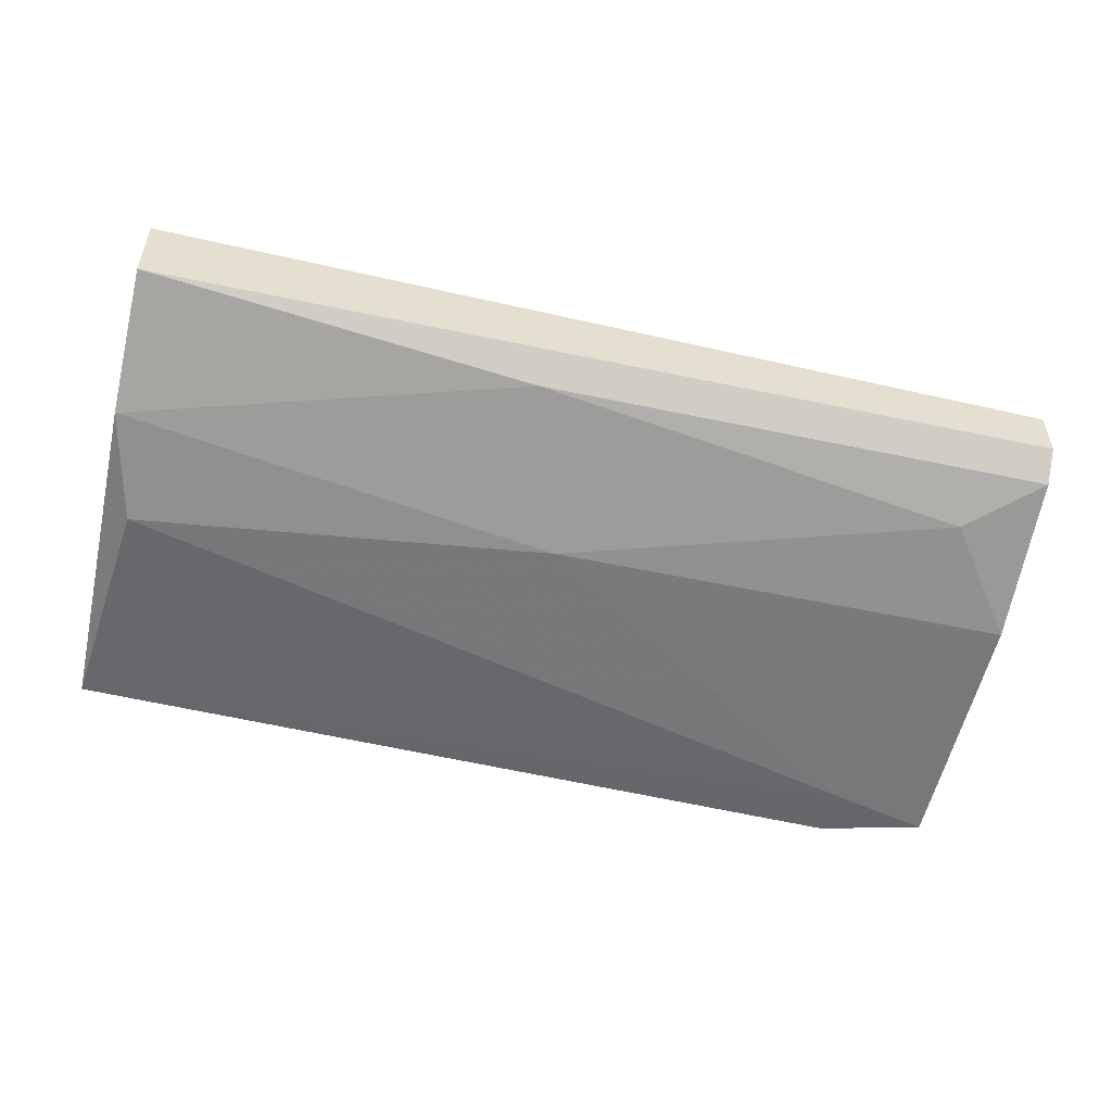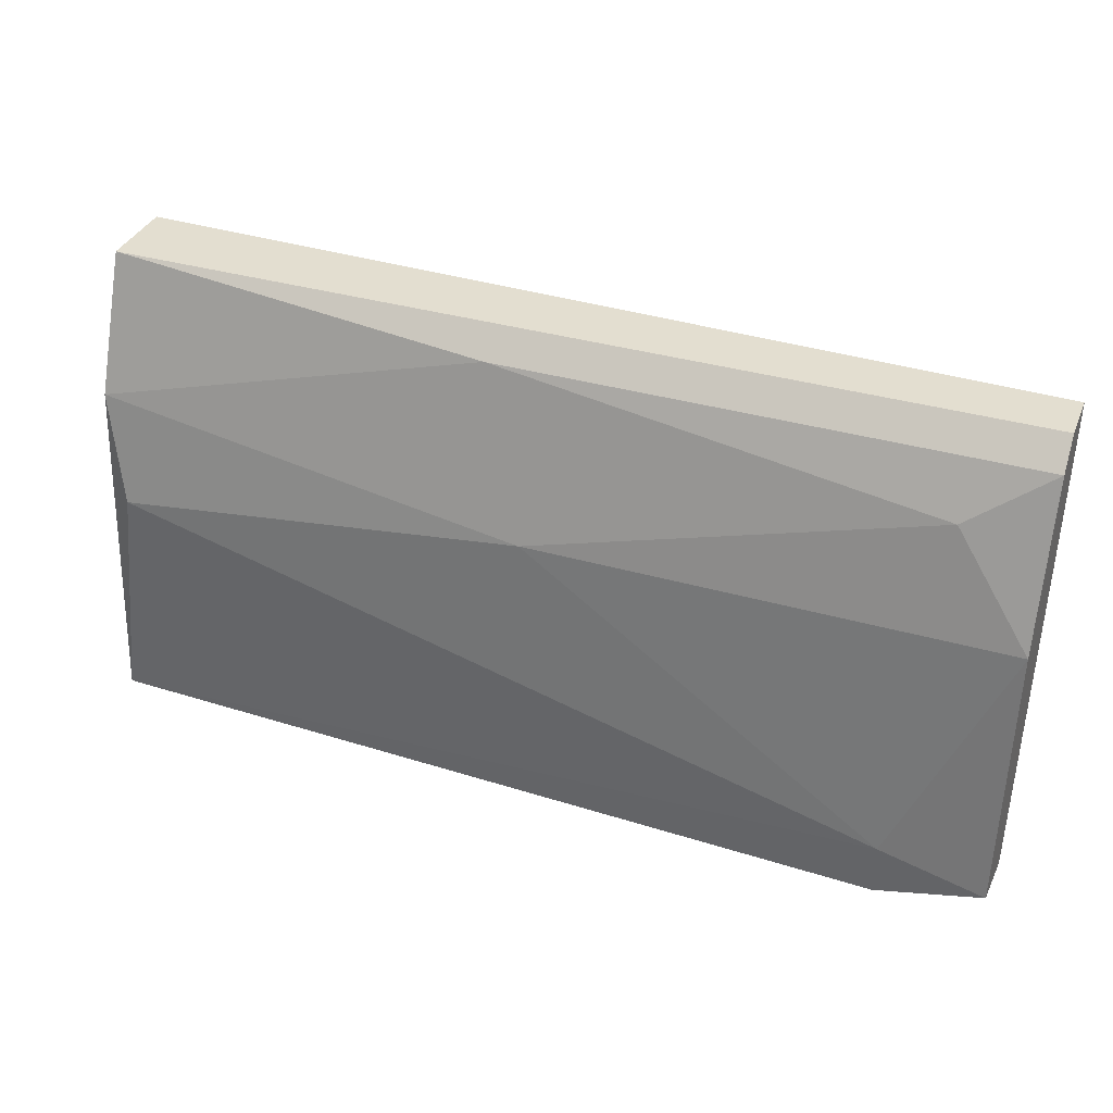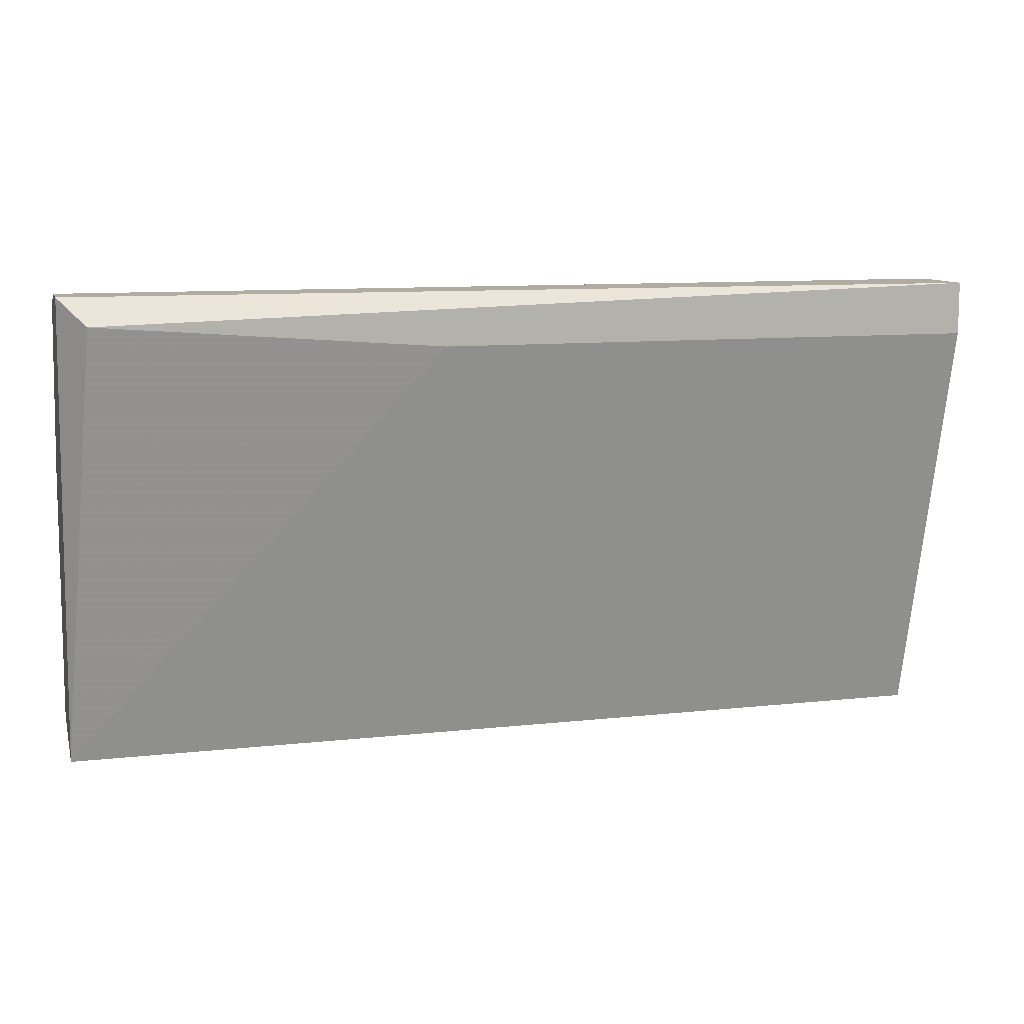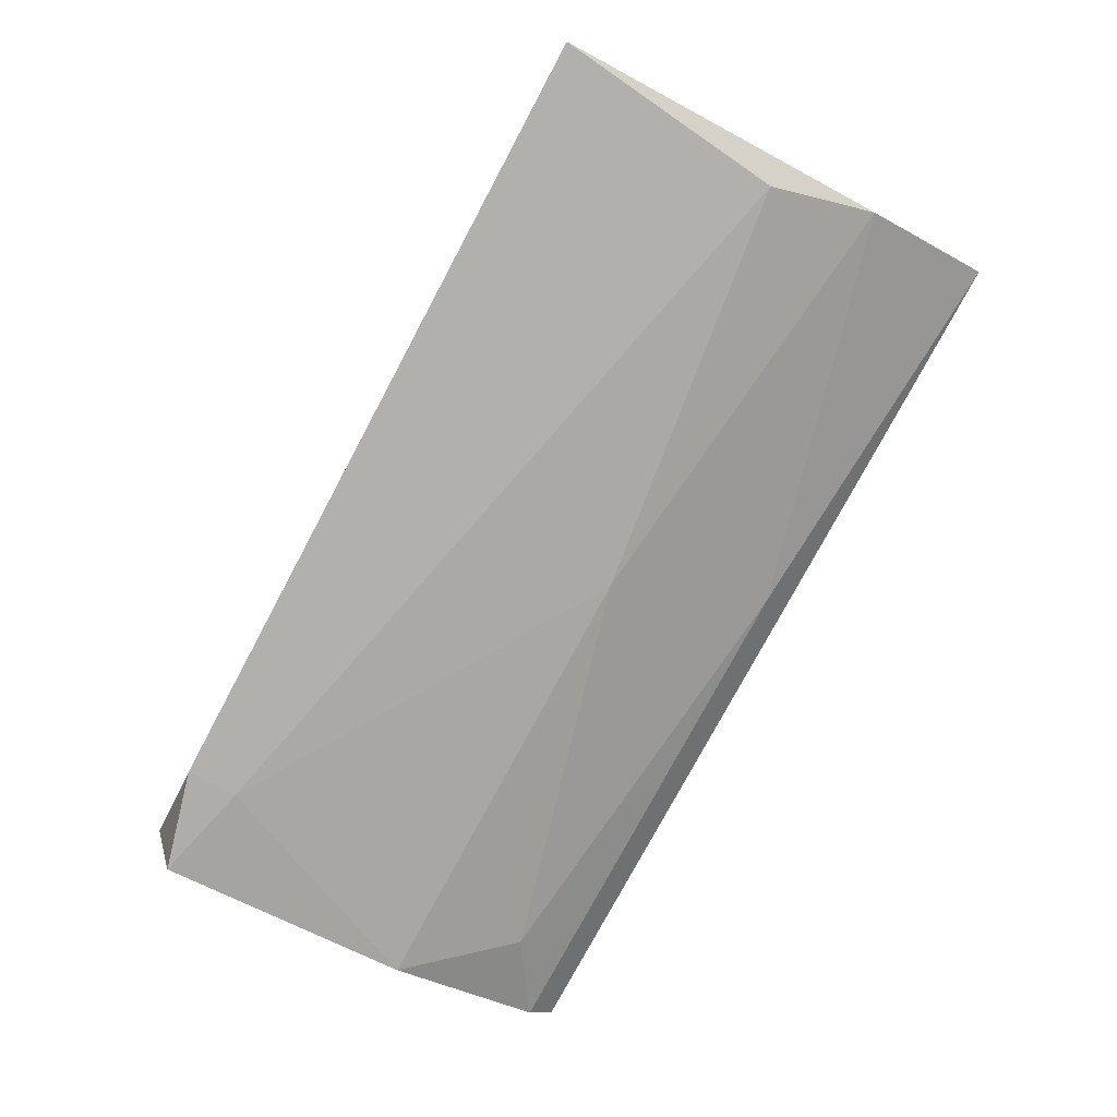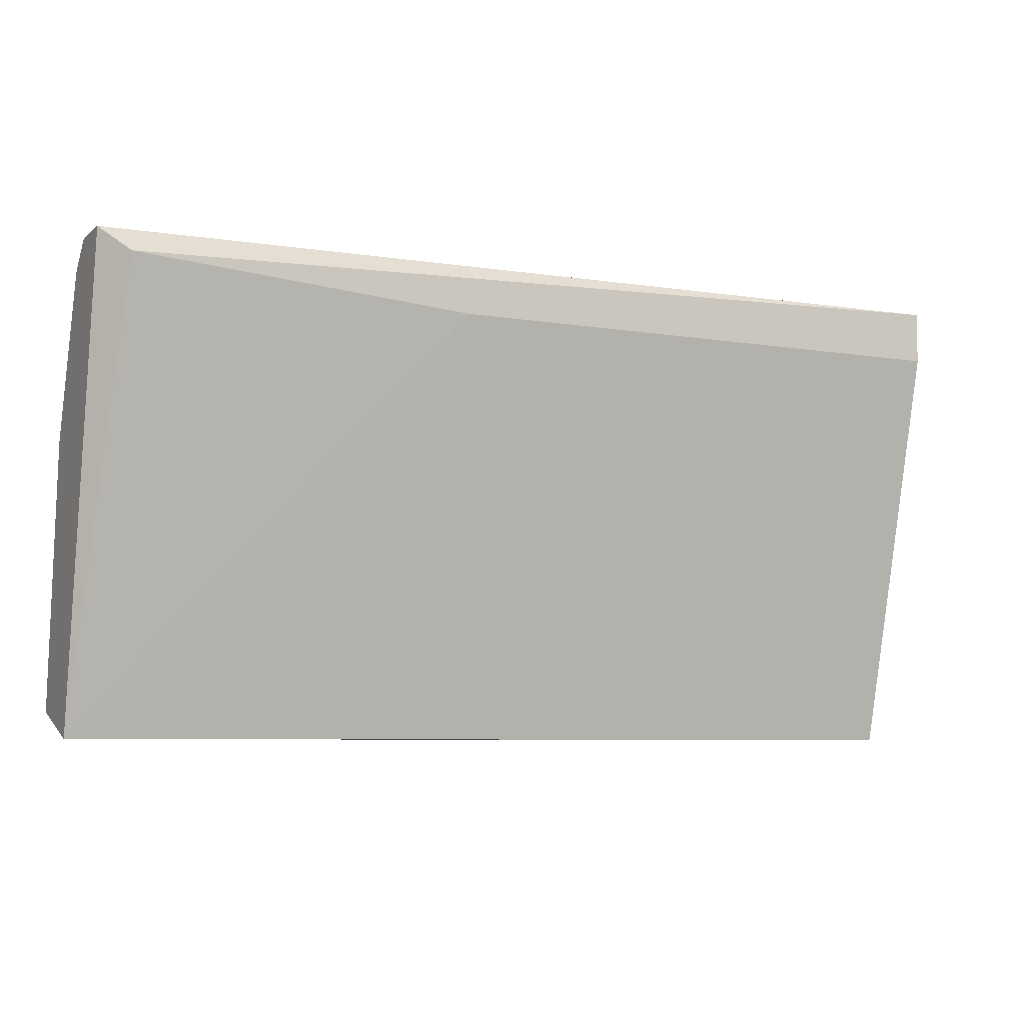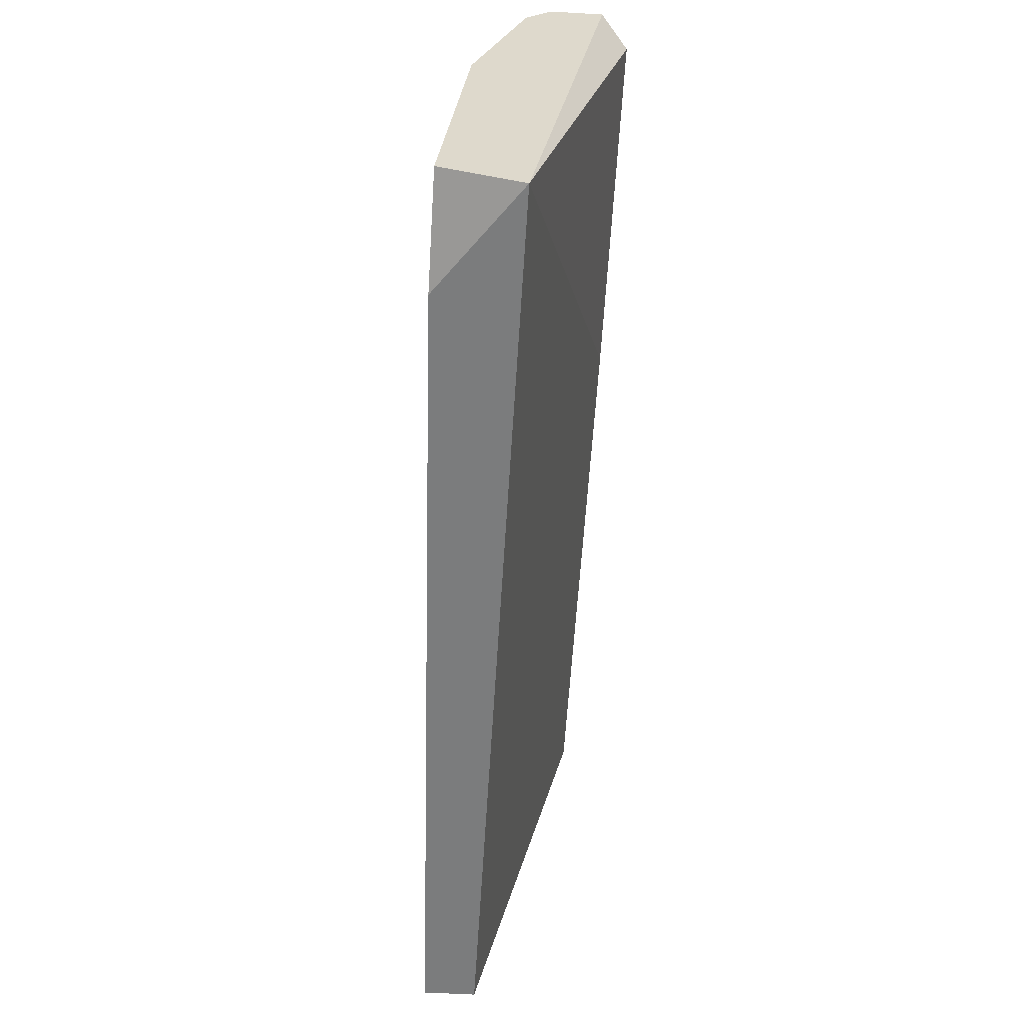
<metadata>
{"format":"obj","ext":"obj","renderer":"f3d","projection":"perspective","resolution":1024,"background":"white","views":[{"elev":-51.9,"azim":-13.0,"up":"+Y"},{"elev":35.8,"azim":20.8,"up":"+Z"},{"elev":10.2,"azim":164.2,"up":"+Z"},{"elev":-77.1,"azim":-118.1,"up":"+Y"},{"elev":-6.8,"azim":154.1,"up":"+Z"},{"elev":-58.6,"azim":86.6,"up":"+Z"}]}
</metadata>
<code>
v 0.06483 -0.04952 0.01887
v 0.06915 -0.05096 0.01311
v 0.06915 -0.04376 0.0232
v 0.06915 -0.04664 0.0232
v 0.06915 -0.0524 -0.001297
v 0.06915 -0.04808 0.02175
v 0.06915 -0.04808 -0.002742
v 0.02017 -0.05096 0.01023
v 0.04323 -0.05096 0.01311
v 0.04898 -0.04231 0.02031
v 0.01872 -0.05096 -0.002742
v 0.01872 -0.04952 0.01599
v 0.01872 -0.04664 0.0232
v 0.01872 -0.04231 0.02031
v 0.01872 -0.04231 0.0232
v 0.01872 -0.04808 -0.002742
v 0.06338 -0.0524 0.000145
v 0.06338 -0.0524 -0.002742
v 0.06771 -0.04231 0.02175
v 0.04034 -0.04808 0.02175
f 18 5 17
f 16 11 15
f 11 16 7
f 15 11 12
f 7 6 5
f 15 12 13
f 16 15 14
f 7 16 14
f 15 19 14
f 6 7 3
f 7 19 3
f 19 15 3
f 15 13 3
f 12 11 8
f 9 12 8
f 5 6 2
f 11 7 18
f 7 5 18
f 12 9 1
f 2 6 1
f 9 2 1
f 19 7 10
f 7 14 10
f 14 19 10
f 13 6 4
f 6 3 4
f 3 13 4
f 6 13 20
f 13 12 20
f 12 1 20
f 1 6 20
f 8 11 17
f 9 8 17
f 5 2 17
f 2 9 17
f 11 18 17

</code>
